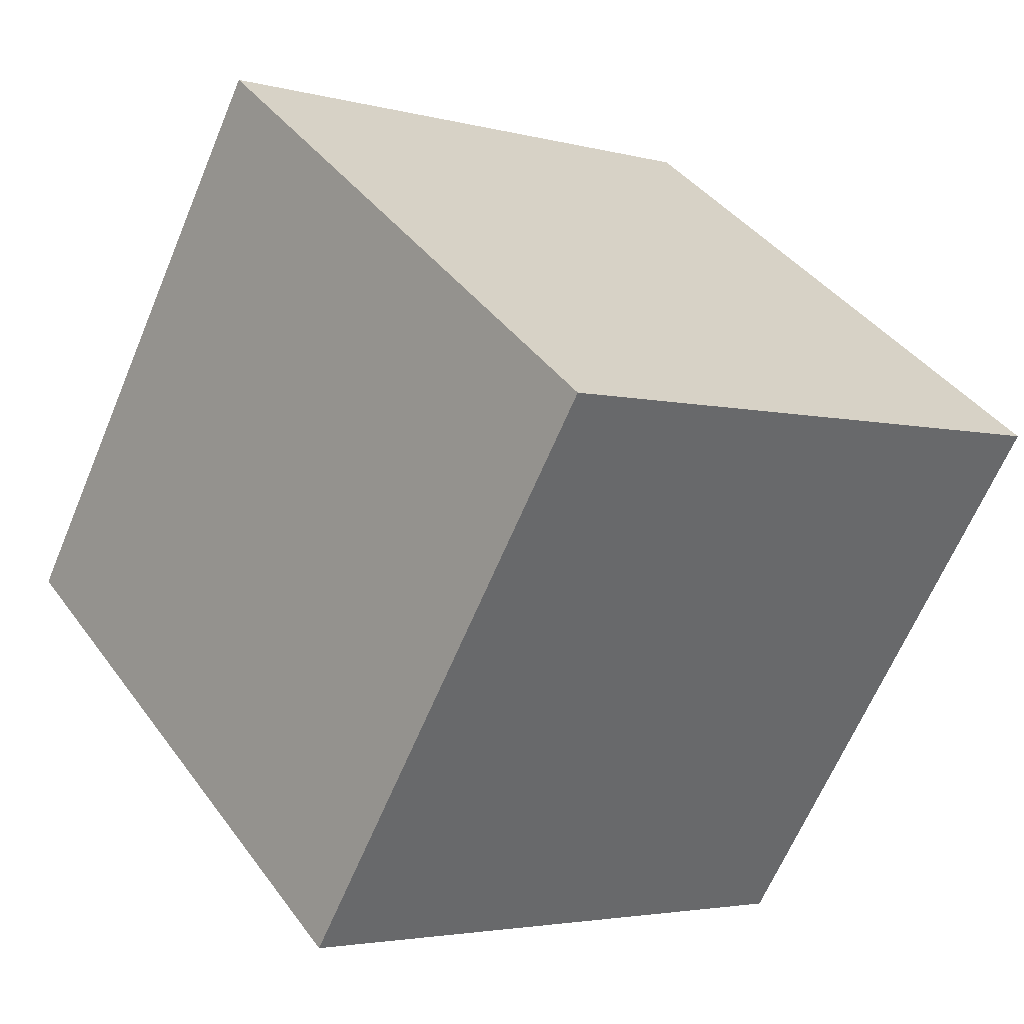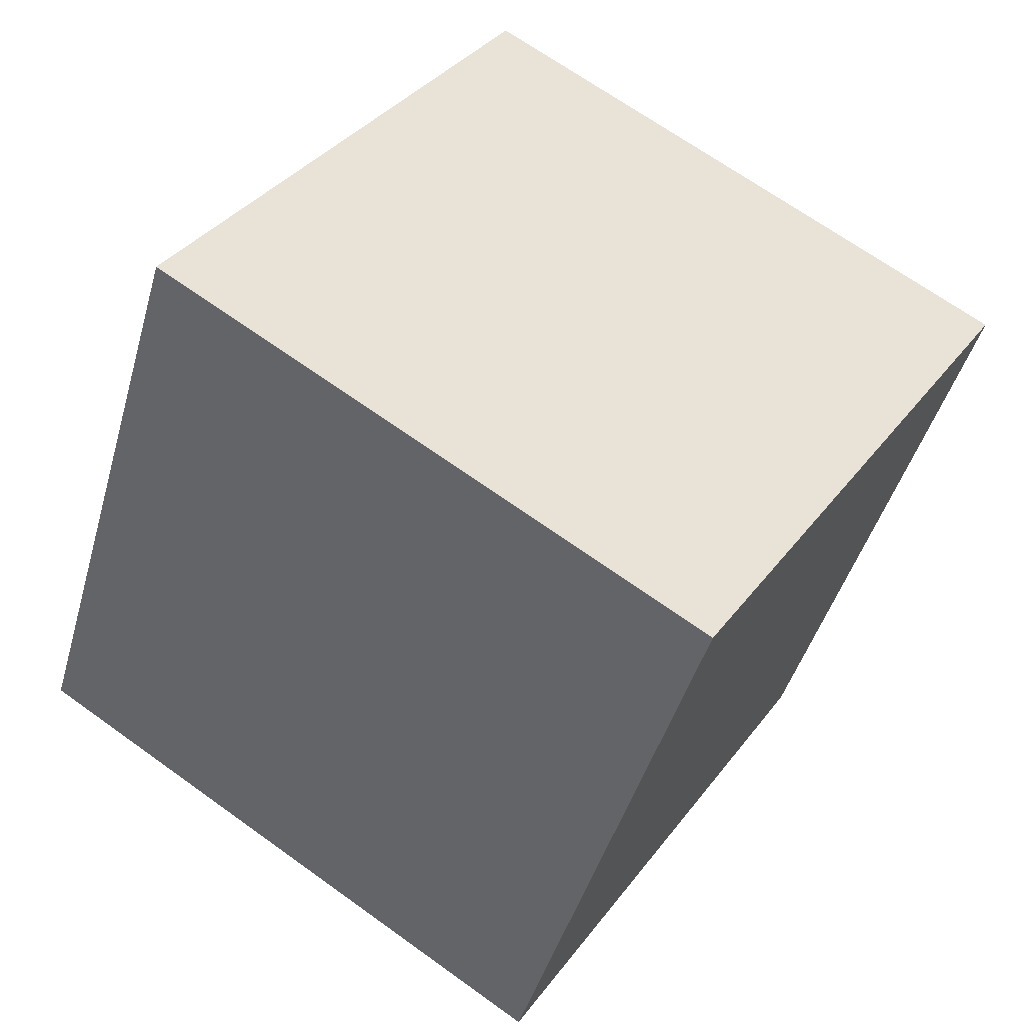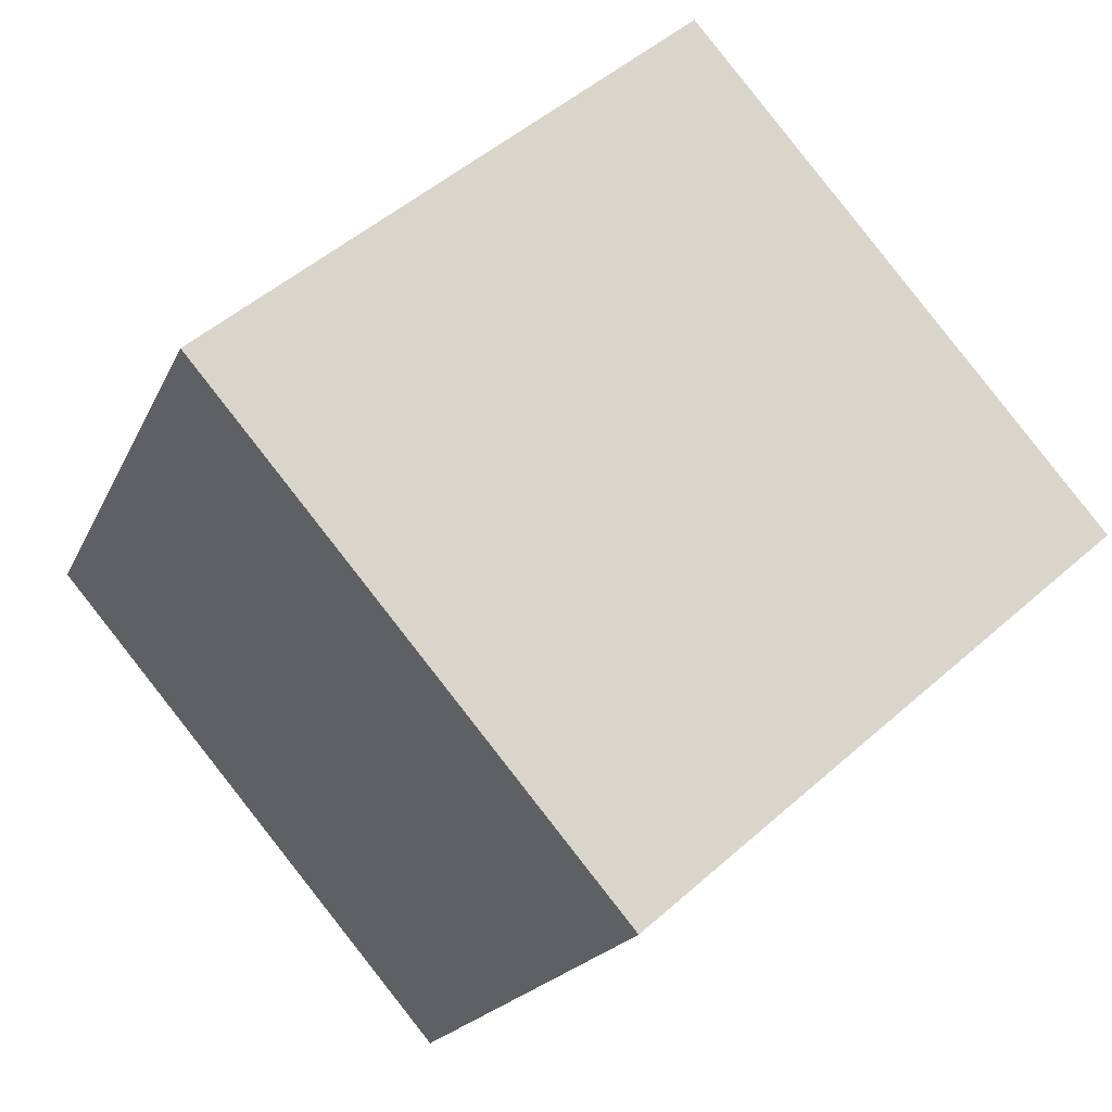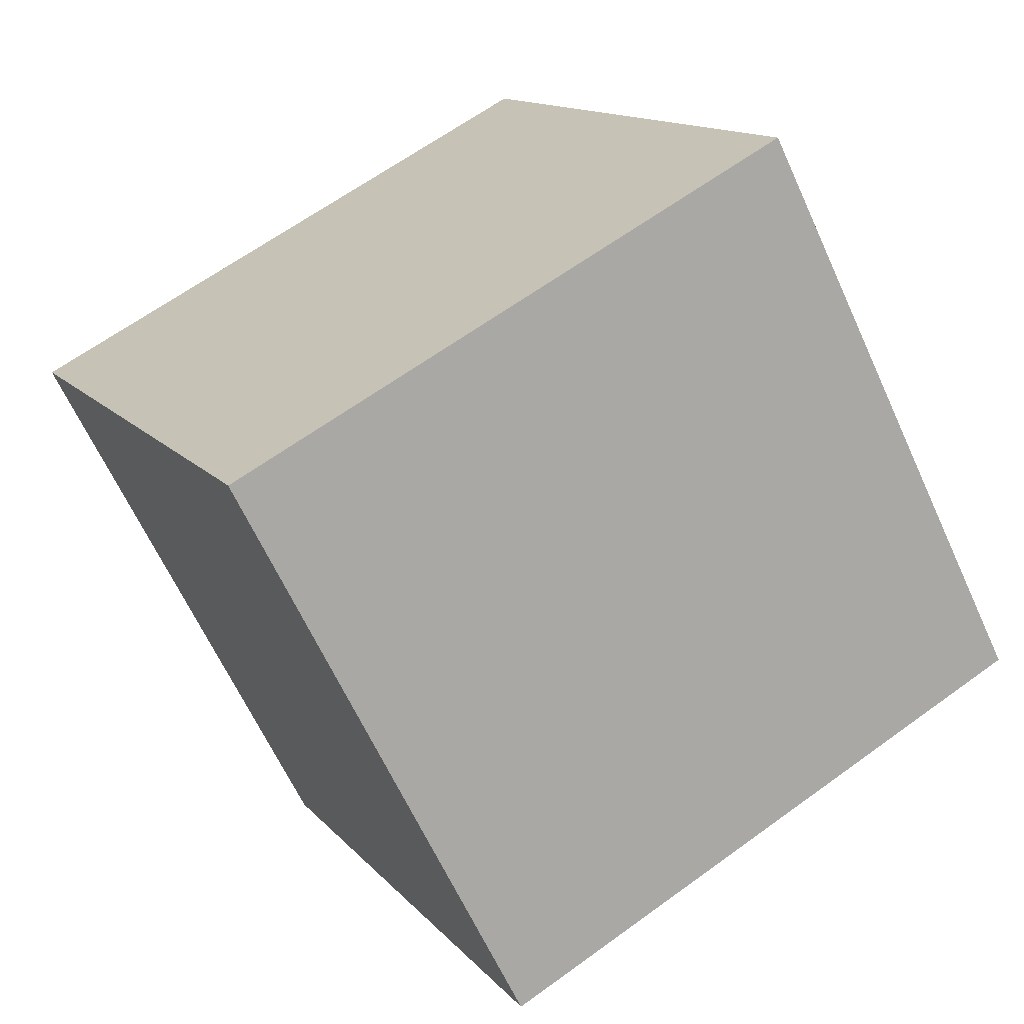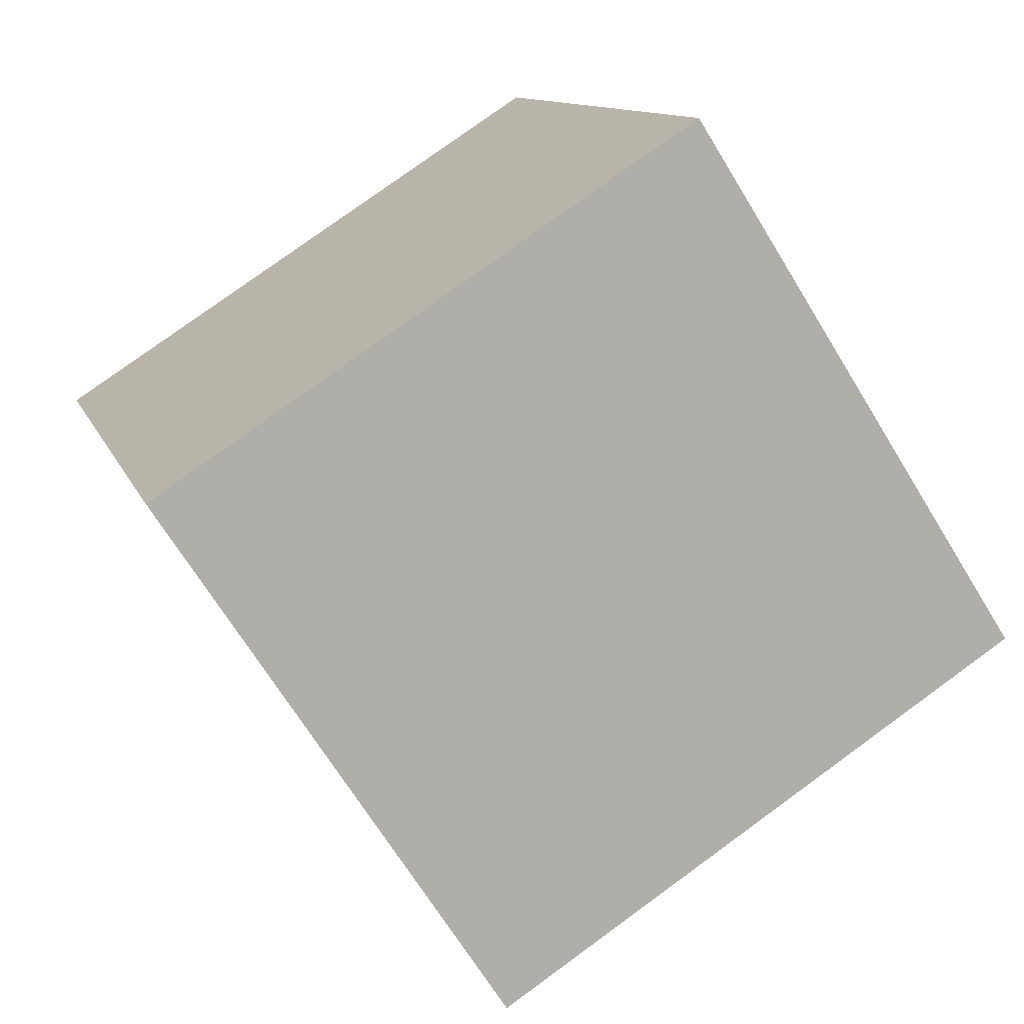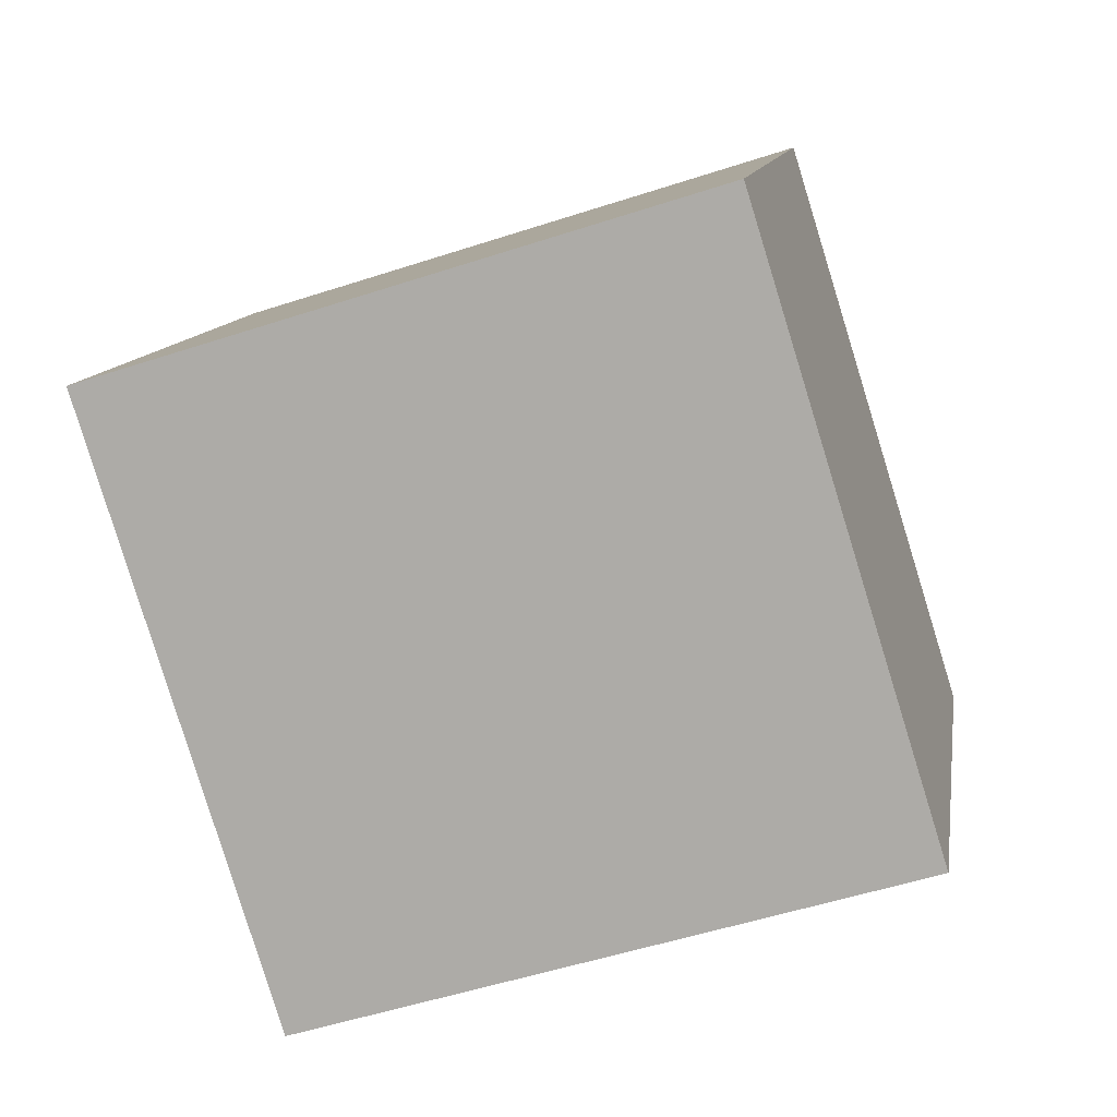
<metadata>
{"format":"obj","ext":"obj","renderer":"f3d","projection":"perspective","resolution":1024,"background":"white","views":[{"elev":40.5,"azim":-122.7,"up":"+Y"},{"elev":67.8,"azim":-144.2,"up":"+Y"},{"elev":50.3,"azim":-44.1,"up":"+Z"},{"elev":-64.3,"azim":114.6,"up":"+Z"},{"elev":78.8,"azim":-36.0,"up":"+Y"},{"elev":-52.6,"azim":-160.6,"up":"+Y"}]}
</metadata>
<code>
v 0.4 2.27 -2.303
v 0.4 1.902 -1.593
v 0.4 1.561 -2.672
v 0.4 1.192 -1.962
v -0.4 2.27 -2.303
v -0.4 1.902 -1.593
v -0.4 1.561 -2.672
v -0.4 1.192 -1.962
f 2 3 1
f 4 7 3
f 8 5 7
f 6 1 5
f 7 1 3
f 4 6 8
f 2 4 3
f 4 8 7
f 8 6 5
f 6 2 1
f 7 5 1
f 4 2 6

</code>
